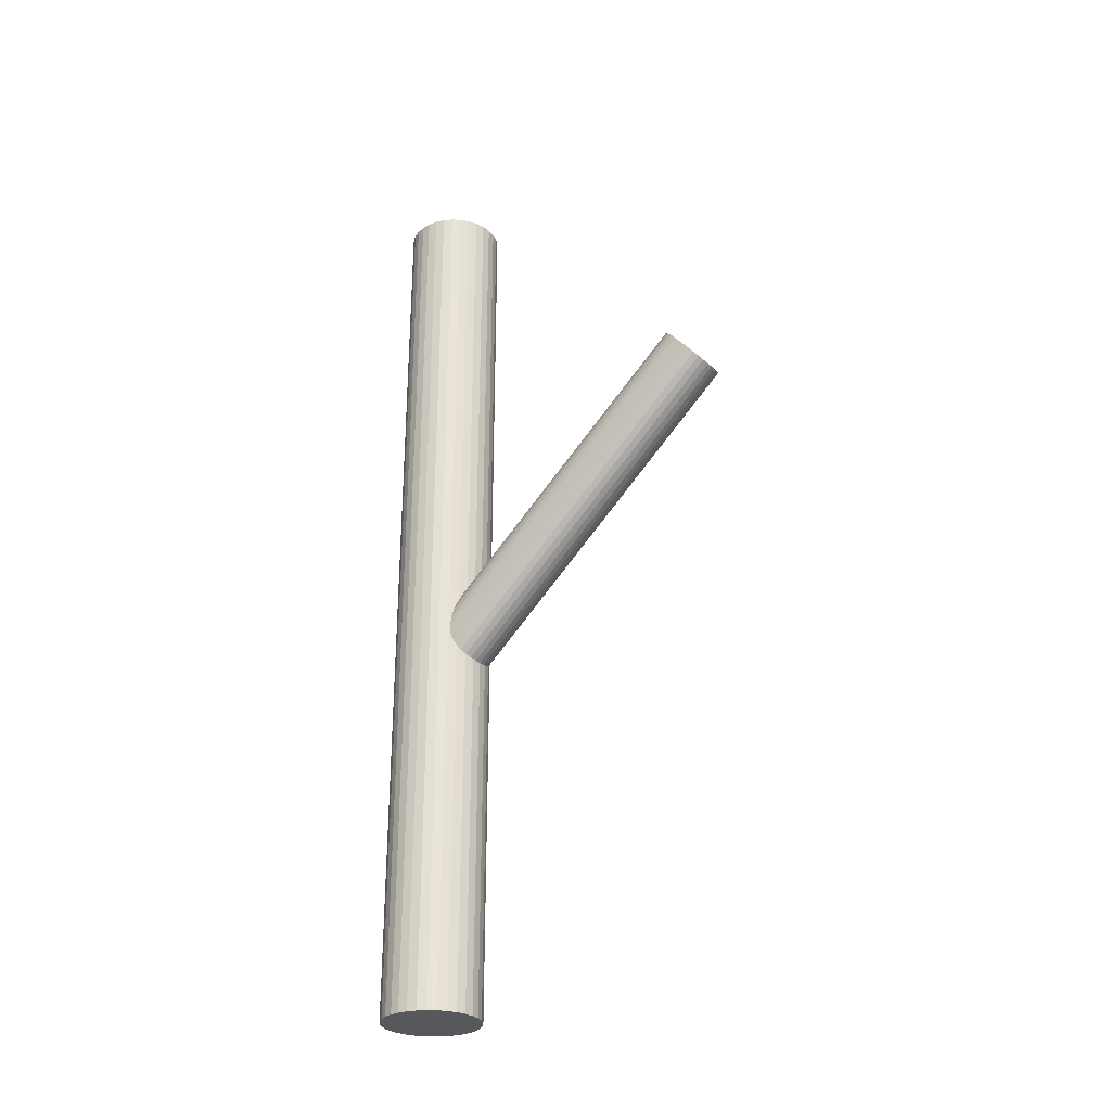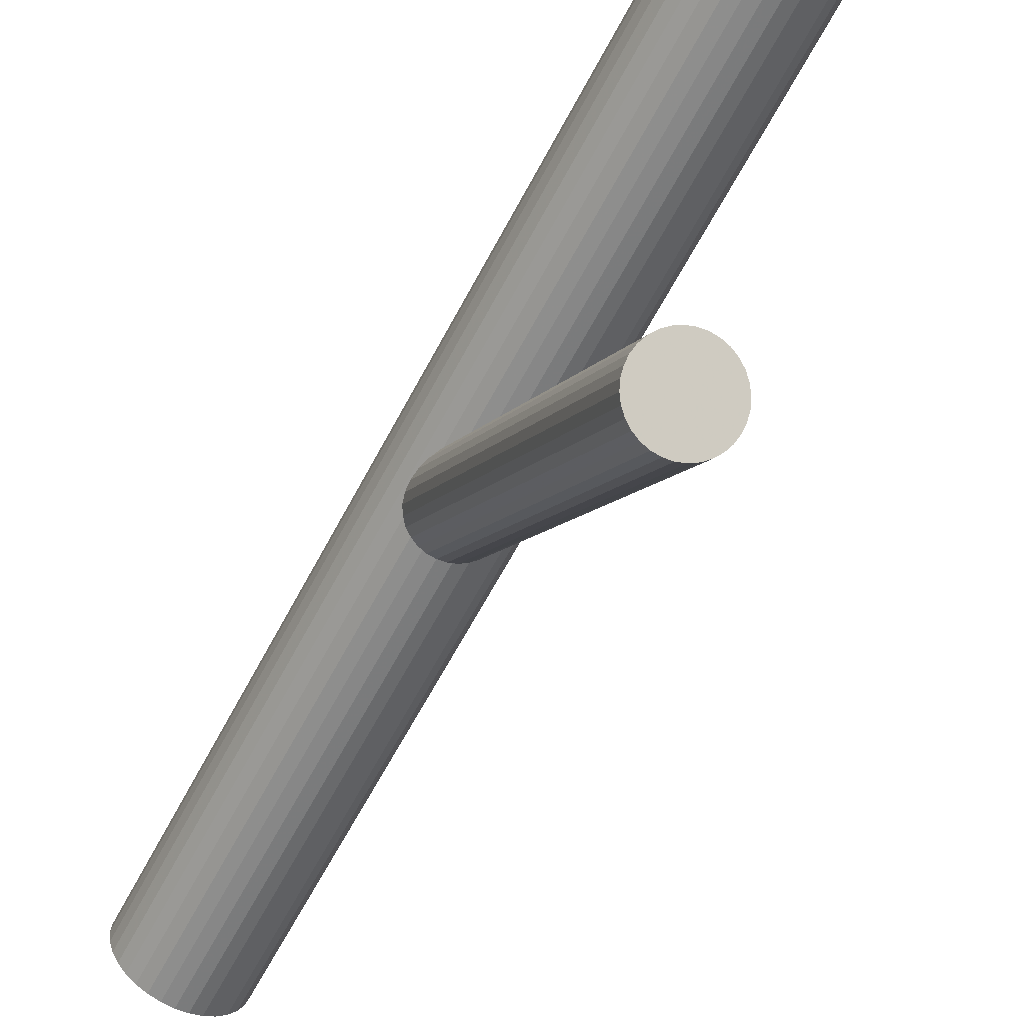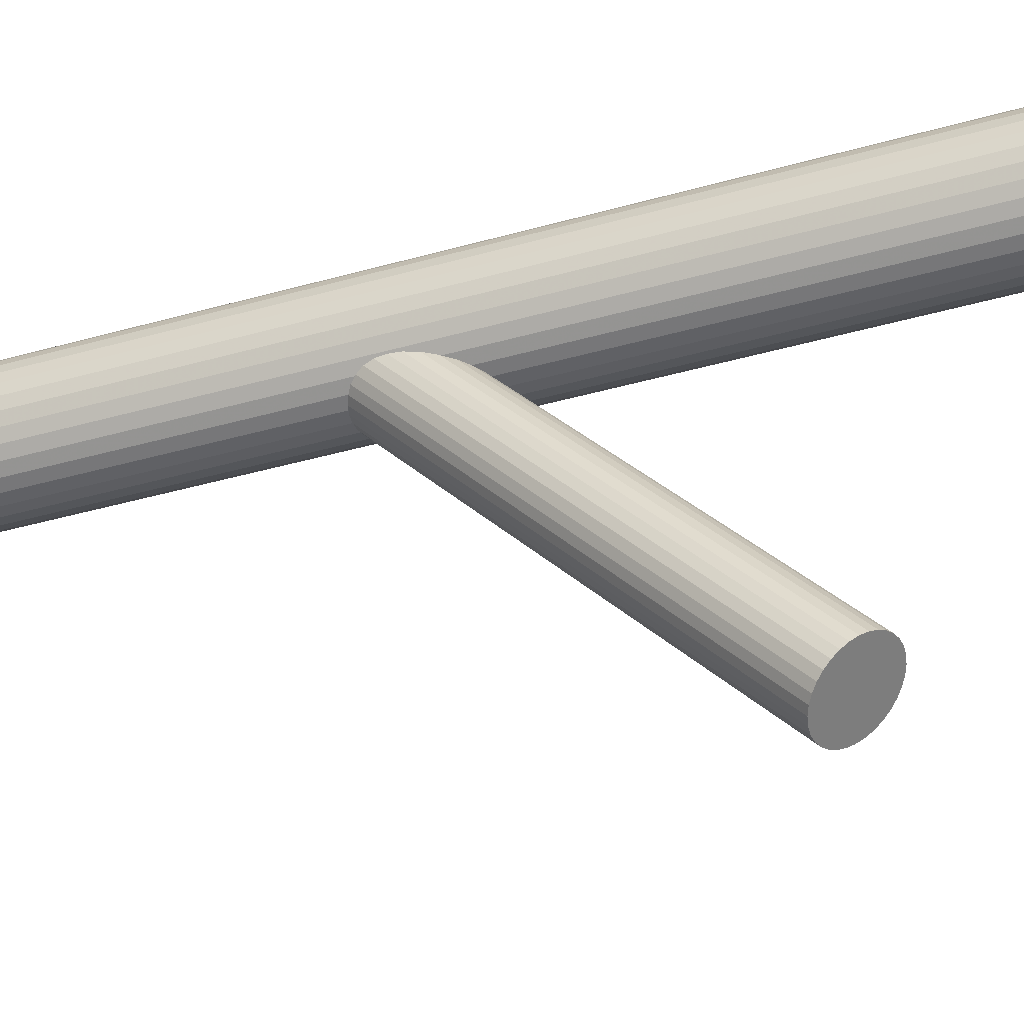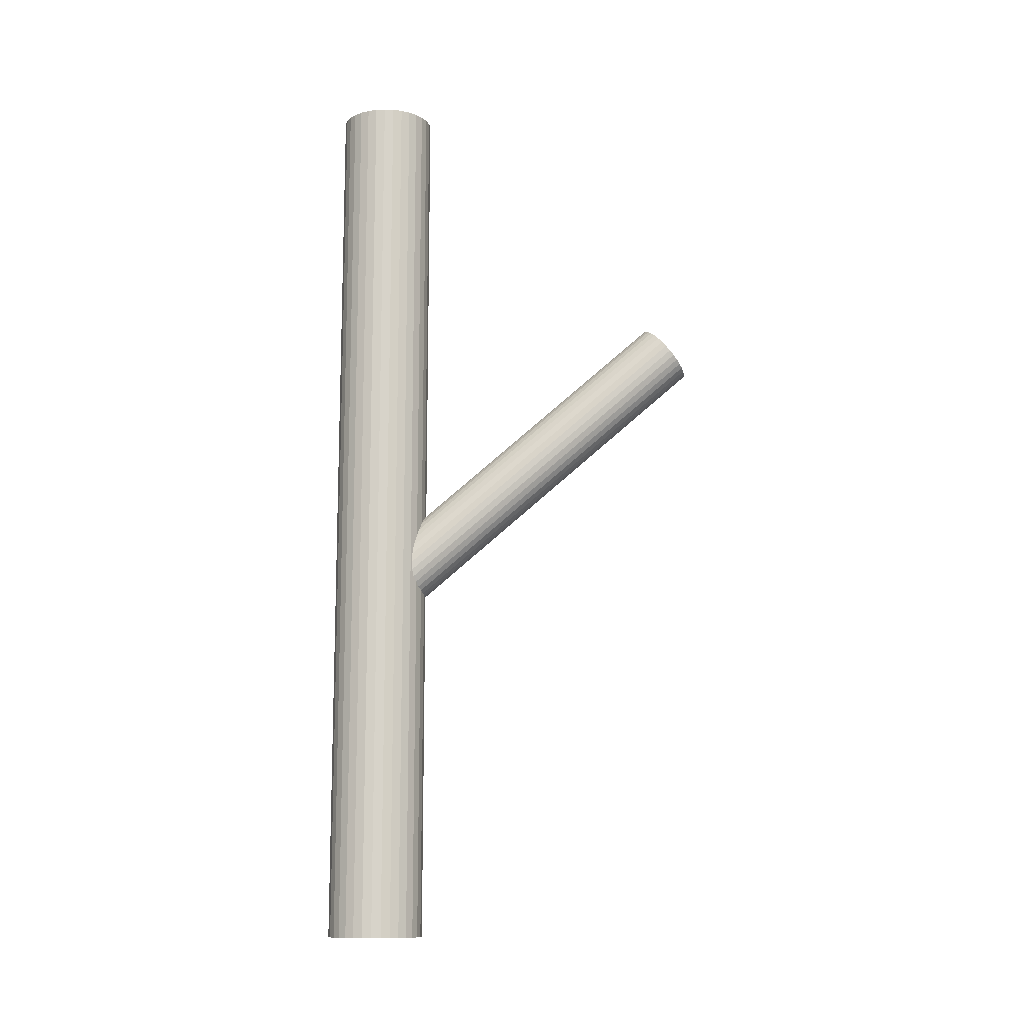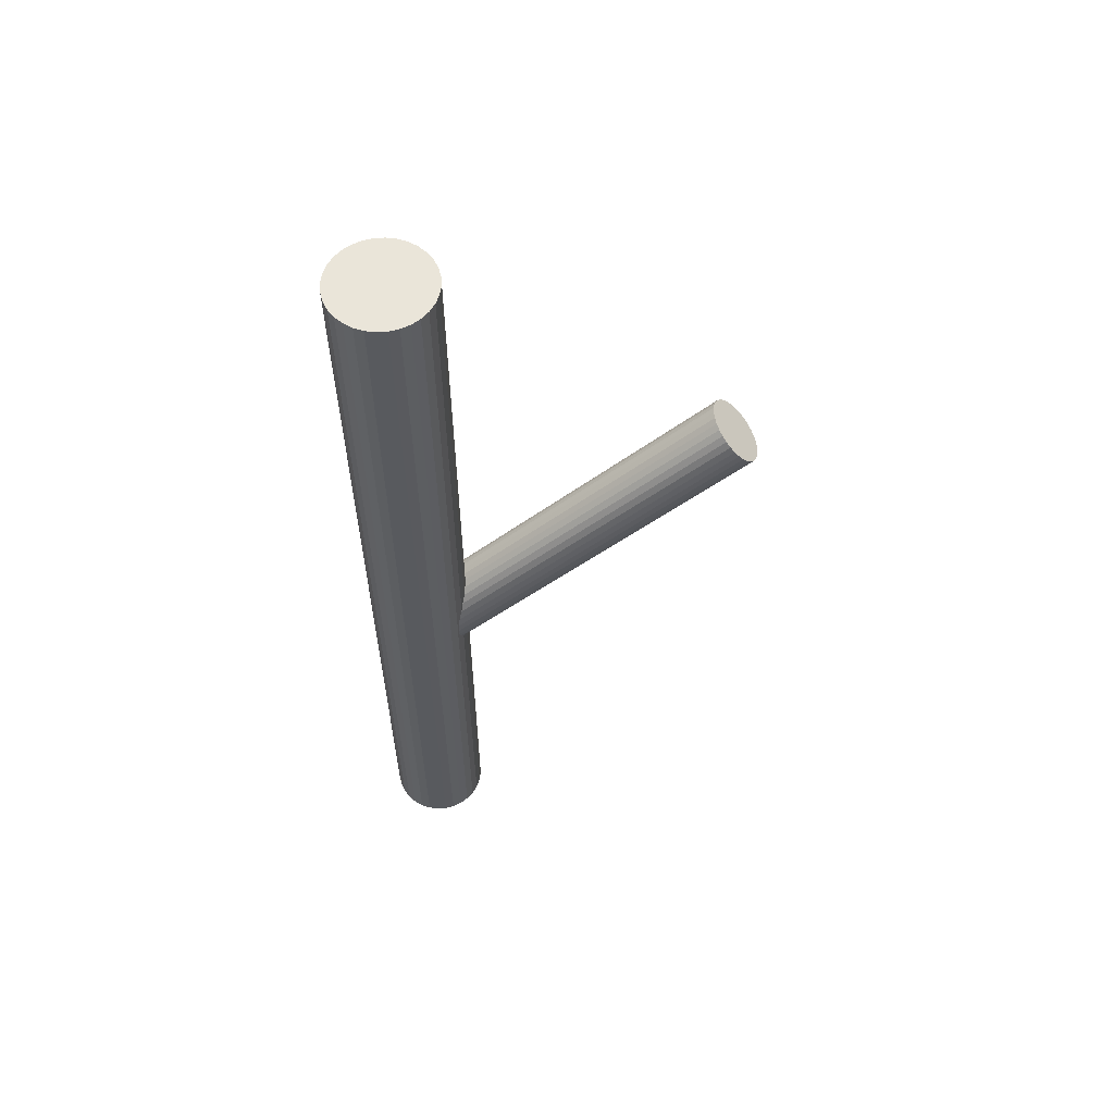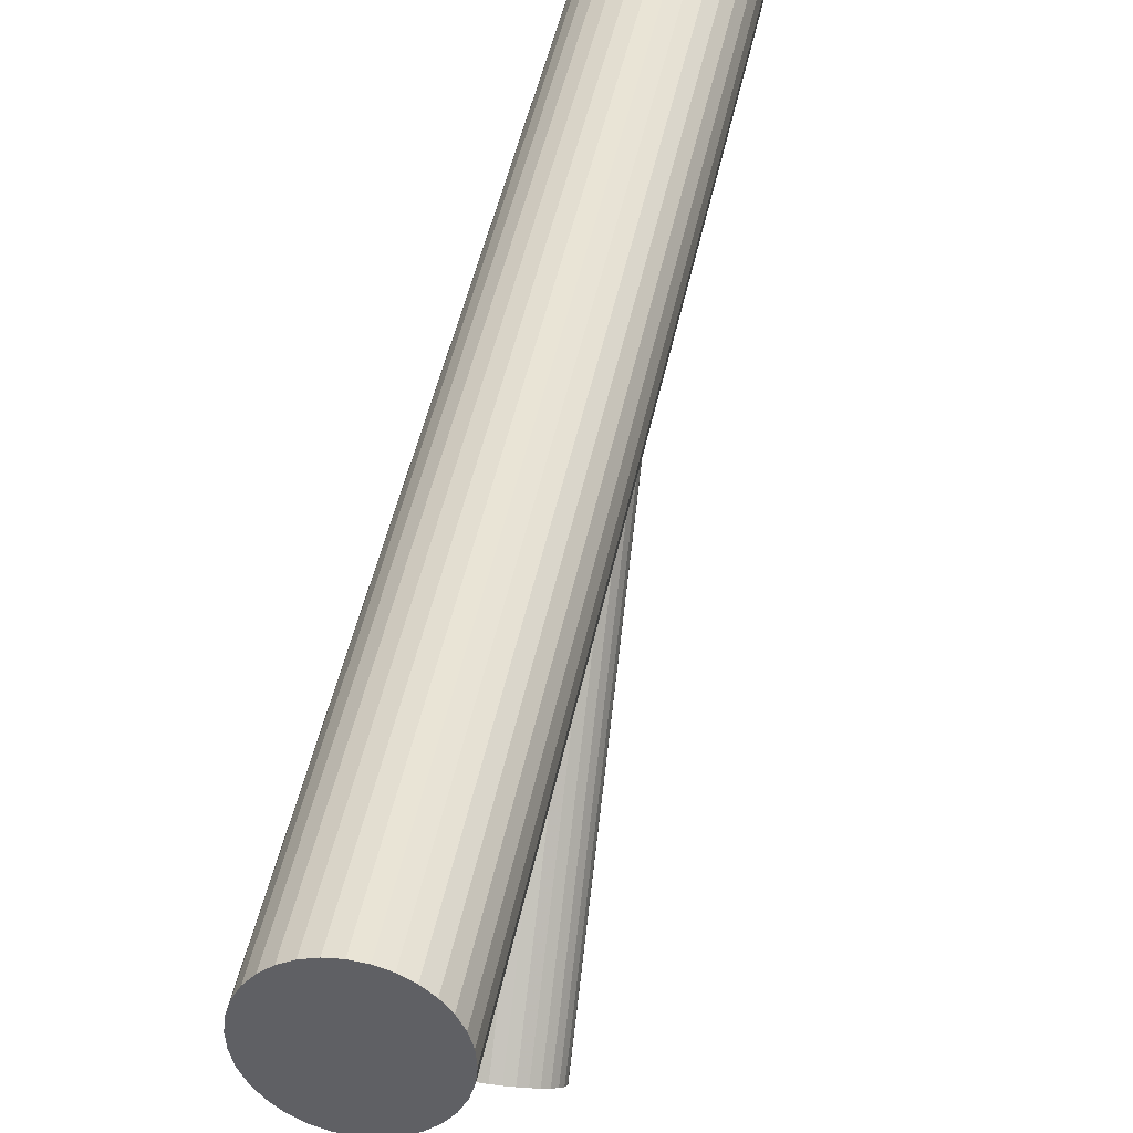
<metadata>
{"format":"obj","ext":"obj","renderer":"f3d","projection":"perspective","resolution":1024,"background":"white","views":[{"elev":-28.2,"azim":-54.5,"up":"+Z"},{"elev":-60.6,"azim":-27.2,"up":"+Y"},{"elev":-41.9,"azim":-71.2,"up":"+Y"},{"elev":-12.2,"azim":-89.6,"up":"+Z"},{"elev":58.3,"azim":-99.6,"up":"+Z"},{"elev":40.5,"azim":10.3,"up":"+Y"}]}
</metadata>
<code>
v 0 0.04651 0.1476
v 0 0.04651 -0.1476
v -0 0.03065 0.1476
v -0 0.03065 -0.1476
v 0 0.06238 0.1476
v 0 0.06238 -0.1476
v 0.01122 0.05773 0.1476
v 0.01122 0.05773 -0.1476
v 0.01122 0.03529 0.1476
v 0.01122 0.03529 -0.1476
v -0.01319 0.0377 0.1476
v -0.01319 0.0377 -0.1476
v -0.01319 0.05533 0.1476
v -0.01319 0.05533 -0.1476
v 0.006073 0.03185 0.1476
v 0.006073 0.03185 -0.1476
v 0.006073 0.06117 0.1476
v 0.006073 0.06117 -0.1476
v -0.008816 0.03332 0.1476
v -0.008816 0.03332 -0.1476
v -0.008816 0.05971 0.1476
v -0.008816 0.05971 -0.1476
v -0.01466 0.05259 0.1476
v -0.01466 0.05259 -0.1476
v -0.01466 0.04044 0.1476
v -0.01466 0.04044 -0.1476
v 0.003096 0.06208 0.1476
v 0.003096 0.06208 -0.1476
v 0.003096 0.03095 0.1476
v 0.003096 0.03095 -0.1476
v -0.01587 0.04651 0.1476
v -0.01587 0.04651 -0.1476
v 0.01556 0.04961 0.1476
v 0.01556 0.04961 -0.1476
v 0.01556 0.04342 0.1476
v 0.01556 0.04342 -0.1476
v -0.01556 0.04961 0.1476
v -0.01556 0.04961 -0.1476
v -0.01556 0.04342 0.1476
v -0.01556 0.04342 -0.1476
v 0.01587 0.04651 0.1476
v 0.01587 0.04651 -0.1476
v -0.003096 0.06208 0.1476
v -0.003096 0.06208 -0.1476
v -0.003096 0.03095 0.1476
v -0.003096 0.03095 -0.1476
v 0.01466 0.05259 0.1476
v 0.01466 0.05259 -0.1476
v 0.01466 0.04044 0.1476
v 0.01466 0.04044 -0.1476
v 0.008816 0.03332 0.1476
v 0.008816 0.03332 -0.1476
v 0.008816 0.05971 0.1476
v 0.008816 0.05971 -0.1476
v -0.006073 0.03185 0.1476
v -0.006073 0.03185 -0.1476
v -0.006073 0.06117 0.1476
v -0.006073 0.06117 -0.1476
v 0.01319 0.0377 0.1476
v 0.01319 0.0377 -0.1476
v 0.01319 0.05533 0.1476
v 0.01319 0.05533 -0.1476
v -0.01122 0.05773 0.1476
v -0.01122 0.05773 -0.1476
v -0.01122 0.03529 0.1476
v -0.01122 0.03529 -0.1476
v 0 -0.05528 0.05847
v 0 0.04651 -0.03017
v 0 -0.04817 0.06663
v 0 0.05362 -0.02201
v -0 -0.06238 0.05031
v -0 0.03941 -0.03833
v 0.006011 -0.04937 0.06526
v 0.006011 0.05242 -0.02339
v 0.006011 -0.06118 0.05169
v 0.006011 0.04061 -0.03696
v 0.008996 -0.05133 0.06301
v 0.008996 0.05046 -0.02564
v 0.008996 -0.05922 0.05394
v 0.008996 0.04257 -0.03471
v 0.01061 -0.05666 0.05688
v 0.01061 0.04513 -0.03177
v 0.01061 -0.05389 0.06007
v 0.01061 0.0479 -0.02858
v 0.01082 -0.05528 0.05847
v 0.01082 0.04651 -0.03017
v 0.00414 -0.06184 0.05094
v 0.00414 0.03995 -0.03771
v 0.00414 -0.04871 0.06601
v 0.00414 0.05308 -0.02264
v -0.009996 -0.05256 0.0616
v -0.009996 0.04923 -0.02705
v -0.009996 -0.058 0.05535
v -0.009996 0.04379 -0.0333
v 0.00765 -0.05025 0.06424
v 0.00765 0.05154 -0.0244
v 0.00765 -0.0603 0.0527
v 0.00765 0.04149 -0.03594
v -0.002111 -0.04831 0.06648
v -0.002111 0.05348 -0.02217
v -0.002111 -0.06225 0.05047
v -0.002111 0.03954 -0.03818
v 0.002111 -0.04831 0.06648
v 0.002111 0.05348 -0.02217
v 0.002111 -0.06225 0.05047
v 0.002111 0.03954 -0.03818
v -0.00765 -0.05025 0.06424
v -0.00765 0.05154 -0.0244
v -0.00765 -0.0603 0.0527
v -0.00765 0.04149 -0.03594
v 0.009996 -0.05256 0.0616
v 0.009996 0.04923 -0.02705
v 0.009996 -0.058 0.05535
v 0.009996 0.04379 -0.0333
v -0.00414 -0.06184 0.05094
v -0.00414 0.03995 -0.03771
v -0.00414 -0.04871 0.06601
v -0.00414 0.05308 -0.02264
v -0.01082 -0.05528 0.05847
v -0.01082 0.04651 -0.03017
v -0.01061 -0.05666 0.05688
v -0.01061 0.04513 -0.03177
v -0.01061 -0.05389 0.06007
v -0.01061 0.0479 -0.02858
v -0.008996 -0.05133 0.06301
v -0.008996 0.05046 -0.02564
v -0.008996 -0.05922 0.05394
v -0.008996 0.04257 -0.03471
v -0.006011 -0.04937 0.06526
v -0.006011 0.05242 -0.02339
v -0.006011 -0.06118 0.05169
v -0.006011 0.04061 -0.03696
f 42 2 34
f 42 34 41
f 41 34 33
f 41 33 1
f 34 2 48
f 34 48 33
f 33 48 47
f 33 47 1
f 48 2 62
f 48 62 47
f 47 62 61
f 47 61 1
f 62 2 8
f 62 8 61
f 61 8 7
f 61 7 1
f 8 2 54
f 8 54 7
f 7 54 53
f 7 53 1
f 54 2 18
f 54 18 53
f 53 18 17
f 53 17 1
f 18 2 28
f 18 28 17
f 17 28 27
f 17 27 1
f 28 2 6
f 28 6 27
f 27 6 5
f 27 5 1
f 6 2 44
f 6 44 5
f 5 44 43
f 5 43 1
f 44 2 58
f 44 58 43
f 43 58 57
f 43 57 1
f 58 2 22
f 58 22 57
f 57 22 21
f 57 21 1
f 22 2 64
f 22 64 21
f 21 64 63
f 21 63 1
f 64 2 14
f 64 14 63
f 63 14 13
f 63 13 1
f 14 2 24
f 14 24 13
f 13 24 23
f 13 23 1
f 24 2 38
f 24 38 23
f 23 38 37
f 23 37 1
f 38 2 32
f 38 32 37
f 37 32 31
f 37 31 1
f 32 2 40
f 32 40 31
f 31 40 39
f 31 39 1
f 40 2 26
f 40 26 39
f 39 26 25
f 39 25 1
f 26 2 12
f 26 12 25
f 25 12 11
f 25 11 1
f 12 2 66
f 12 66 11
f 11 66 65
f 11 65 1
f 66 2 20
f 66 20 65
f 65 20 19
f 65 19 1
f 20 2 56
f 20 56 19
f 19 56 55
f 19 55 1
f 56 2 46
f 56 46 55
f 55 46 45
f 55 45 1
f 46 2 4
f 46 4 45
f 45 4 3
f 45 3 1
f 4 2 30
f 4 30 3
f 3 30 29
f 3 29 1
f 30 2 16
f 30 16 29
f 29 16 15
f 29 15 1
f 16 2 52
f 16 52 15
f 15 52 51
f 15 51 1
f 52 2 10
f 52 10 51
f 51 10 9
f 51 9 1
f 10 2 60
f 10 60 9
f 9 60 59
f 9 59 1
f 60 2 50
f 60 50 59
f 59 50 49
f 59 49 1
f 50 2 36
f 50 36 49
f 49 36 35
f 49 35 1
f 36 2 42
f 36 42 35
f 35 42 41
f 35 41 1
f 86 68 84
f 86 84 85
f 85 84 83
f 85 83 67
f 84 68 112
f 84 112 83
f 83 112 111
f 83 111 67
f 112 68 78
f 112 78 111
f 111 78 77
f 111 77 67
f 78 68 96
f 78 96 77
f 77 96 95
f 77 95 67
f 96 68 74
f 96 74 95
f 95 74 73
f 95 73 67
f 74 68 90
f 74 90 73
f 73 90 89
f 73 89 67
f 90 68 104
f 90 104 89
f 89 104 103
f 89 103 67
f 104 68 70
f 104 70 103
f 103 70 69
f 103 69 67
f 70 68 100
f 70 100 69
f 69 100 99
f 69 99 67
f 100 68 118
f 100 118 99
f 99 118 117
f 99 117 67
f 118 68 130
f 118 130 117
f 117 130 129
f 117 129 67
f 130 68 108
f 130 108 129
f 129 108 107
f 129 107 67
f 108 68 126
f 108 126 107
f 107 126 125
f 107 125 67
f 126 68 92
f 126 92 125
f 125 92 91
f 125 91 67
f 92 68 124
f 92 124 91
f 91 124 123
f 91 123 67
f 124 68 120
f 124 120 123
f 123 120 119
f 123 119 67
f 120 68 122
f 120 122 119
f 119 122 121
f 119 121 67
f 122 68 94
f 122 94 121
f 121 94 93
f 121 93 67
f 94 68 128
f 94 128 93
f 93 128 127
f 93 127 67
f 128 68 110
f 128 110 127
f 127 110 109
f 127 109 67
f 110 68 132
f 110 132 109
f 109 132 131
f 109 131 67
f 132 68 116
f 132 116 131
f 131 116 115
f 131 115 67
f 116 68 102
f 116 102 115
f 115 102 101
f 115 101 67
f 102 68 72
f 102 72 101
f 101 72 71
f 101 71 67
f 72 68 106
f 72 106 71
f 71 106 105
f 71 105 67
f 106 68 88
f 106 88 105
f 105 88 87
f 105 87 67
f 88 68 76
f 88 76 87
f 87 76 75
f 87 75 67
f 76 68 98
f 76 98 75
f 75 98 97
f 75 97 67
f 98 68 80
f 98 80 97
f 97 80 79
f 97 79 67
f 80 68 114
f 80 114 79
f 79 114 113
f 79 113 67
f 114 68 82
f 114 82 113
f 113 82 81
f 113 81 67
f 82 68 86
f 82 86 81
f 81 86 85
f 81 85 67

</code>
